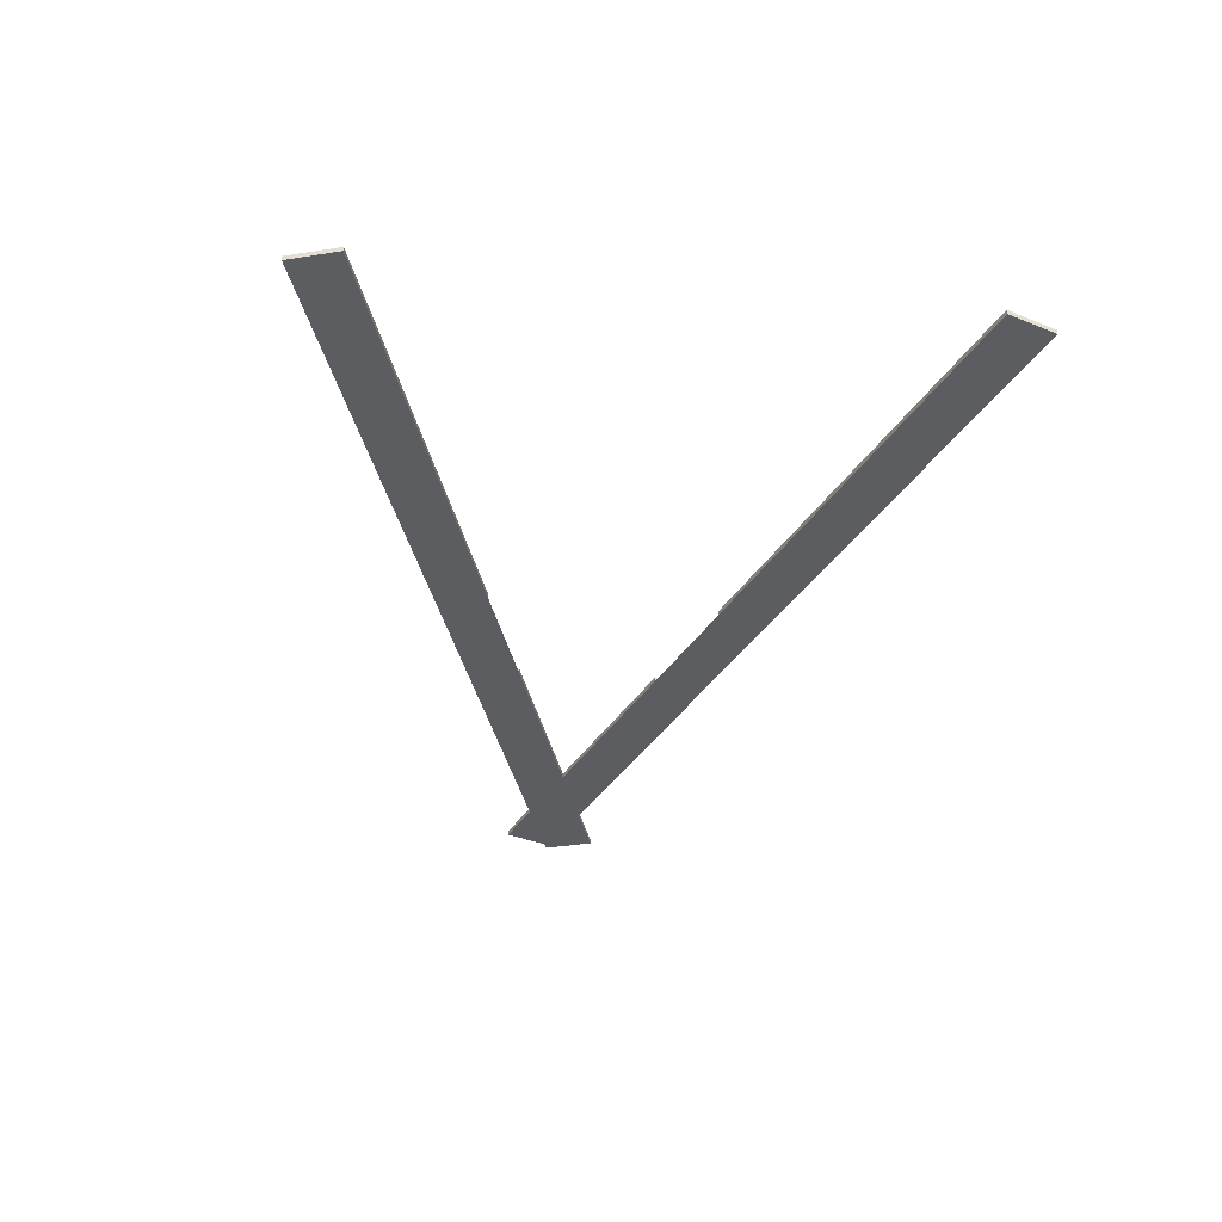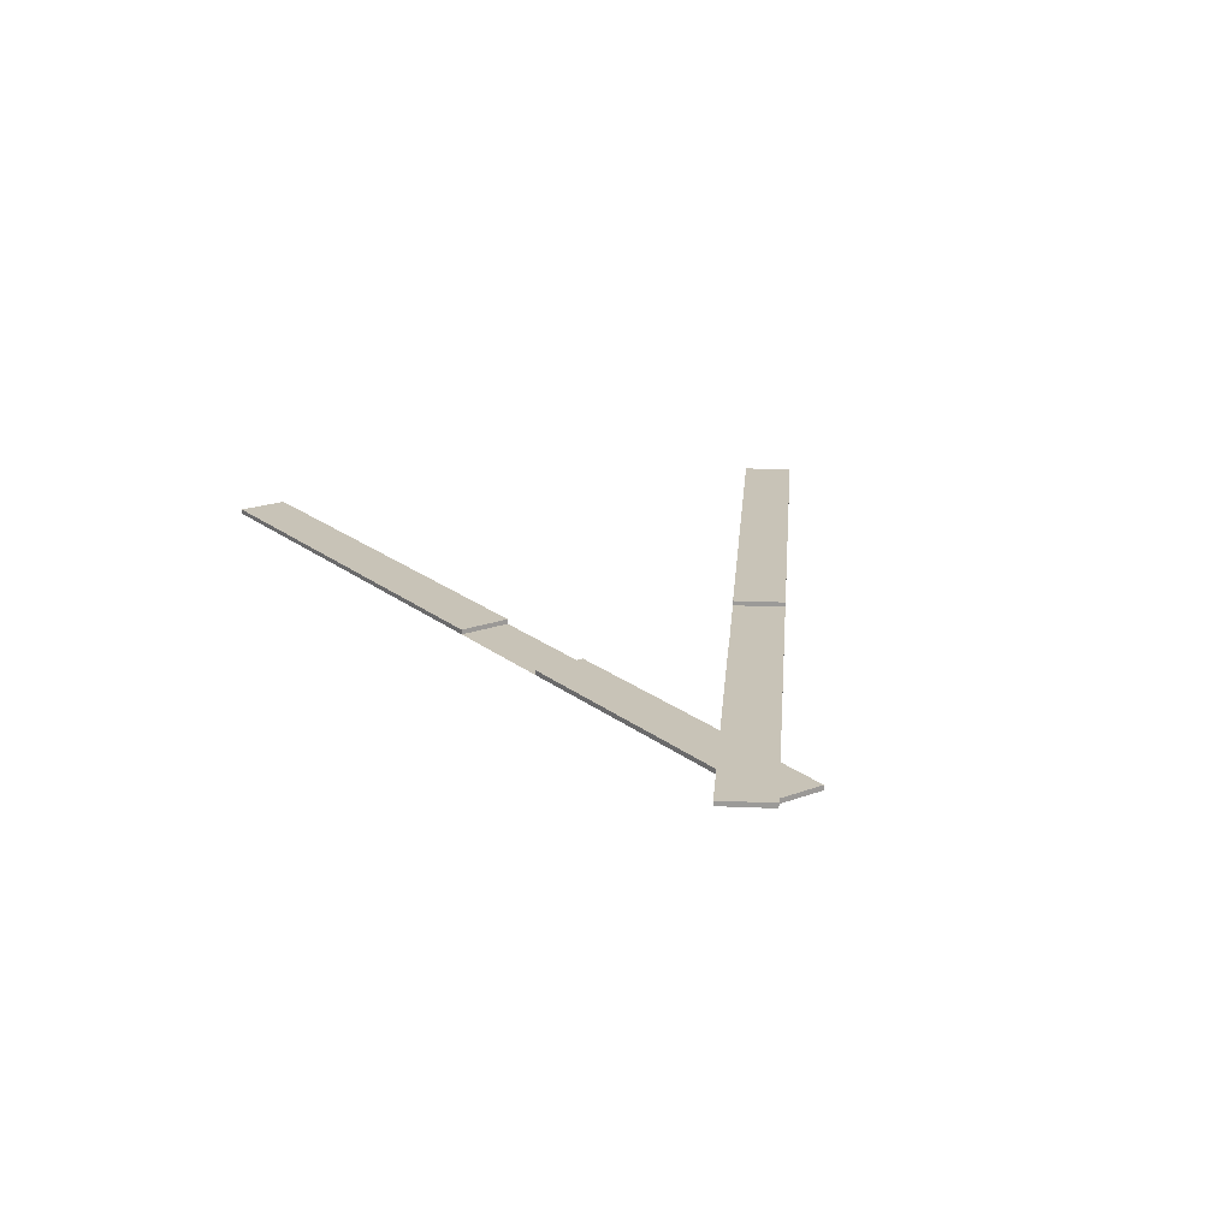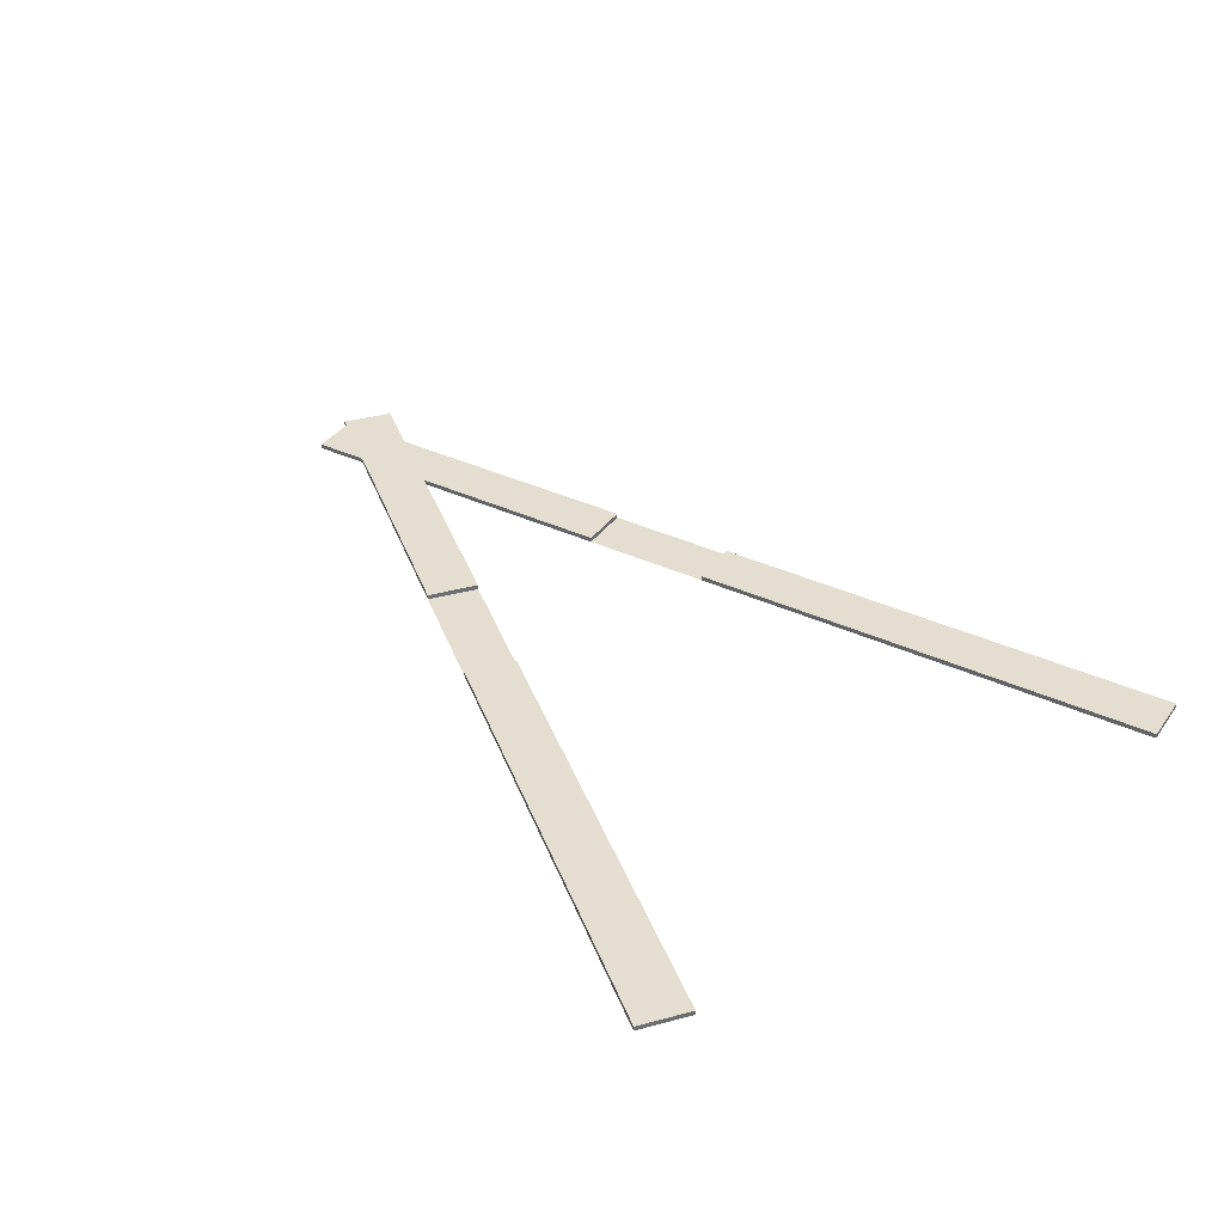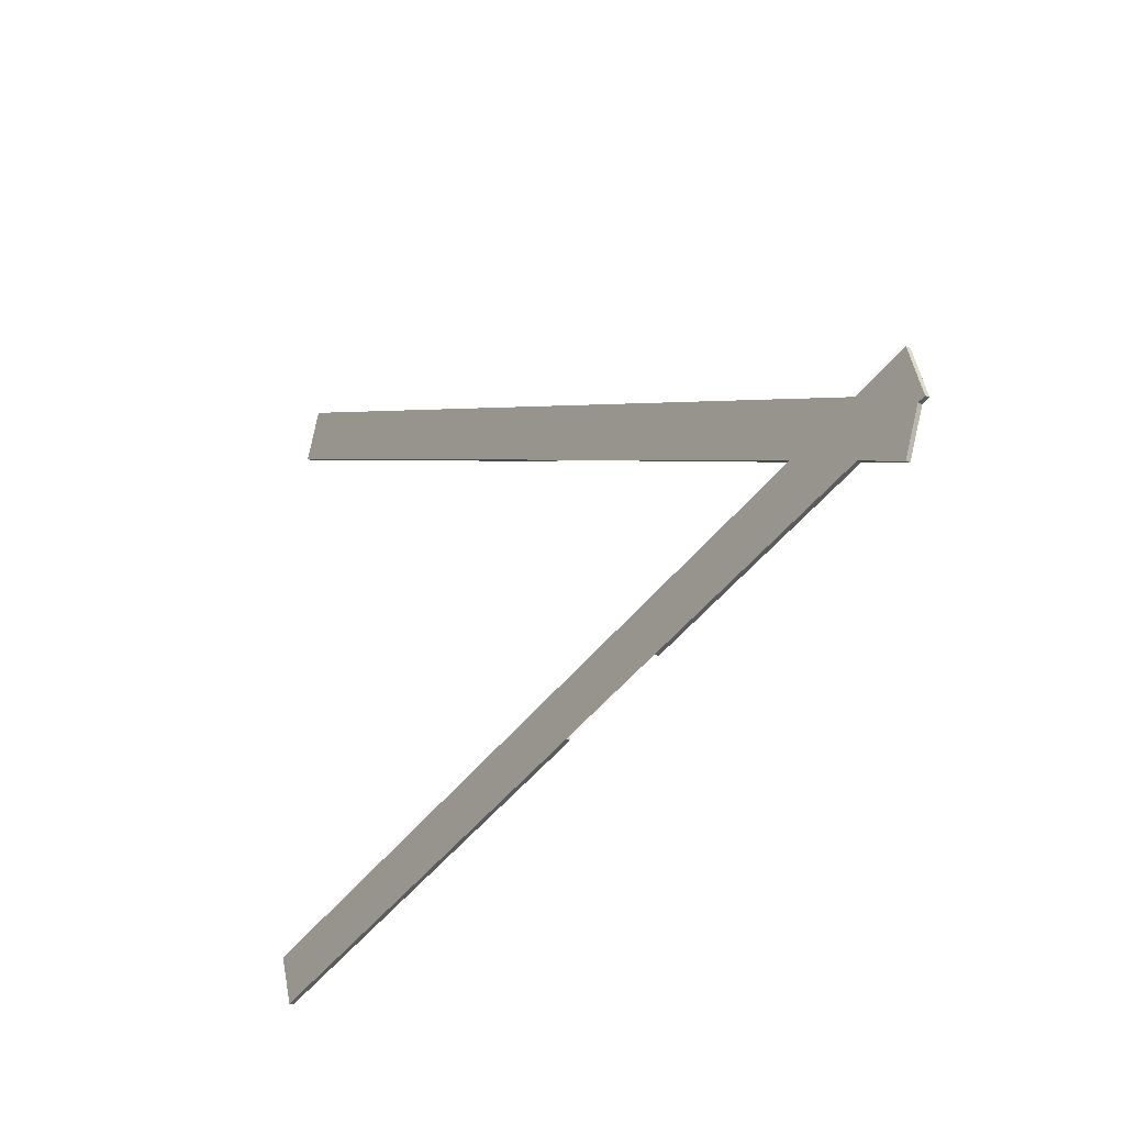
<metadata>
{"format":"obj","ext":"obj","renderer":"f3d","projection":"perspective","resolution":1024,"background":"white","views":[{"elev":-36.5,"azim":82.9,"up":"+Z"},{"elev":19.8,"azim":-104.0,"up":"+Z"},{"elev":36.5,"azim":52.1,"up":"+Z"},{"elev":-22.9,"azim":-127.1,"up":"+Y"}]}
</metadata>
<code>
o Mesh1_Model.003
v -1.023 -0.02861 -0
v -1.042 -0.02233 -0
v -1.042 -0.02233 0.01095
v -1.023 -0.02861 0.01095
v -0.2806 0.2684 0
v -0.8677 0.04539 0
v -1.003 0.09134 0
v -0.9857 -0.1278 -0
v -0.8654 -0.08209 -0
v -0.2843 -0.2788 -0
v -0.2458 -0.1651 -0
v -0.689 -0.0151 -0
v -0.238 0.1562 0
v -0.2806 0.2684 0.01095
v -0.8677 0.04539 0.01095
v -0.238 0.1562 0.01095
v -0.689 -0.0151 0.01095
v -0.2458 -0.1651 0.01095
v -0.2843 -0.2788 0.01095
v -0.8654 -0.08209 0.01095
v -0.9857 -0.1278 0.01095
v -1.003 0.09134 0.01095
v 0.04261 0.2628 0
v 0 0.375 0
v 0 0.375 0.01095
v 0.04261 0.2628 0.01095
v 1.071 0.6534 0
v 1.028 0.7656 0
v 1.071 0.6534 0.01095
v 1.028 0.7656 0.01095
v 0 -0.375 -0
v 0.03847 -0.2613 -0
v 1.042 -0.7277 -0
v 1.08 -0.614 -0
v 0.03847 -0.2613 0.01095
v 0 -0.375 0.01095
v 1.08 -0.614 0.01095
v 1.042 -0.7277 0.01095
f 1 2 3
f 14 15 6
f 5 13 16
f 5 13 24
f 23 24 25
f 27 28 24
f 28 27 29
f 29 27 23
f 28 30 25
f 17 16 13
f 18 17 12
f 11 10 19
f 11 10 31
f 32 31 34
f 31 32 35
f 37 35 32
f 36 38 33
f 38 37 34
f 20 19 10
f 8 21 20
f 1 4 21
f 7 22 3
f 22 7 6
f 6 7 1
f 4 1 3
f 5 14 6
f 14 5 16
f 13 23 24
f 26 23 25
f 23 27 24
f 30 28 29
f 26 29 23
f 24 28 25
f 12 17 13
f 11 18 12
f 18 11 19
f 32 11 31
f 31 33 34
f 36 31 35
f 34 37 32
f 31 36 33
f 33 38 34
f 9 20 10
f 9 8 20
f 8 1 21
f 2 7 3
f 15 22 6
f 5 6 12
f 9 1 8
f 11 12 10
f 10 12 9
f 1 9 6
f 9 12 6
f 13 5 12
f 7 2 1
f 30 29 25
f 38 36 37
f 3 22 4
f 29 26 25
f 36 35 37
f 20 21 4
f 18 19 17
f 19 20 17
f 17 20 15
f 20 4 15
f 15 14 17
f 22 15 4
f 14 16 17

</code>
